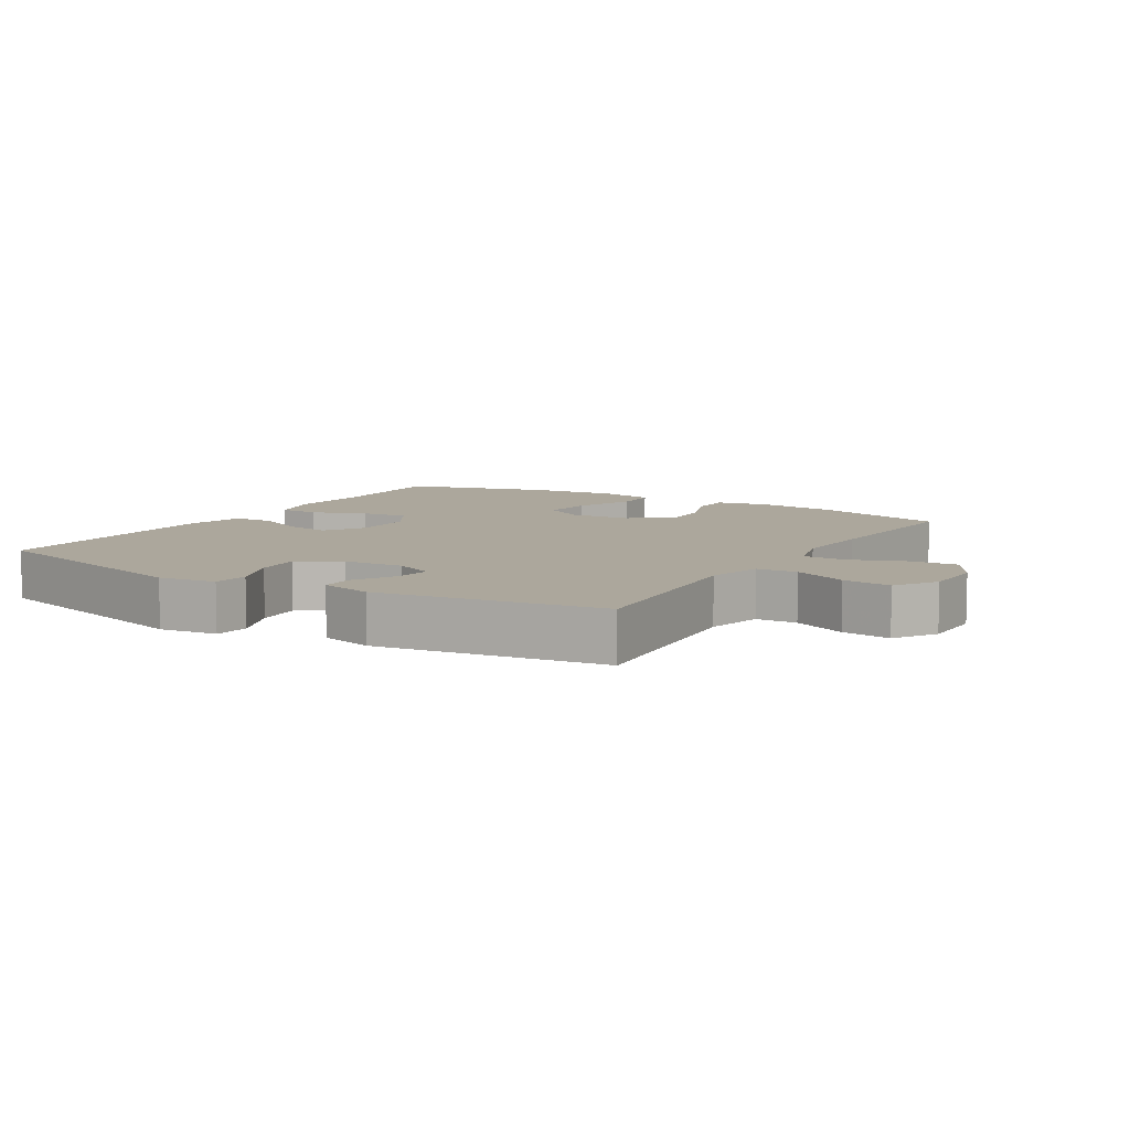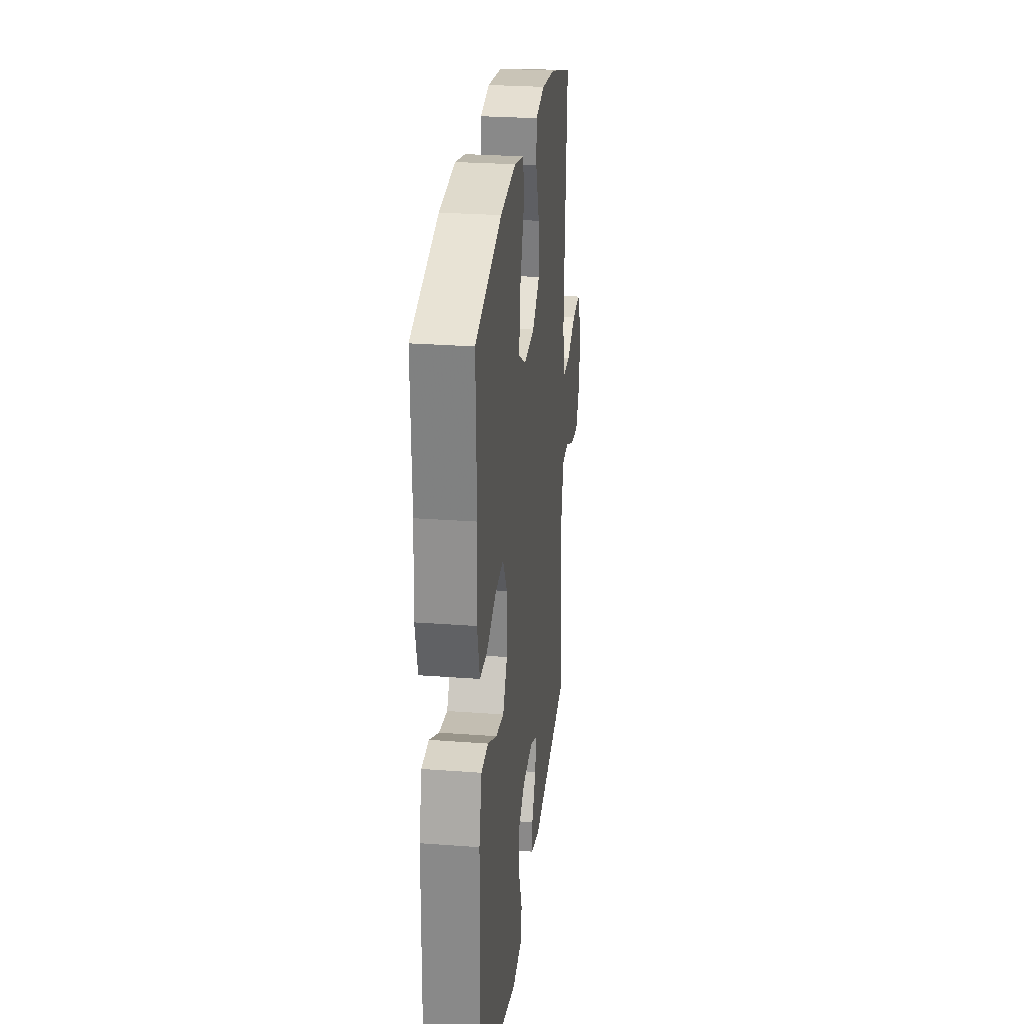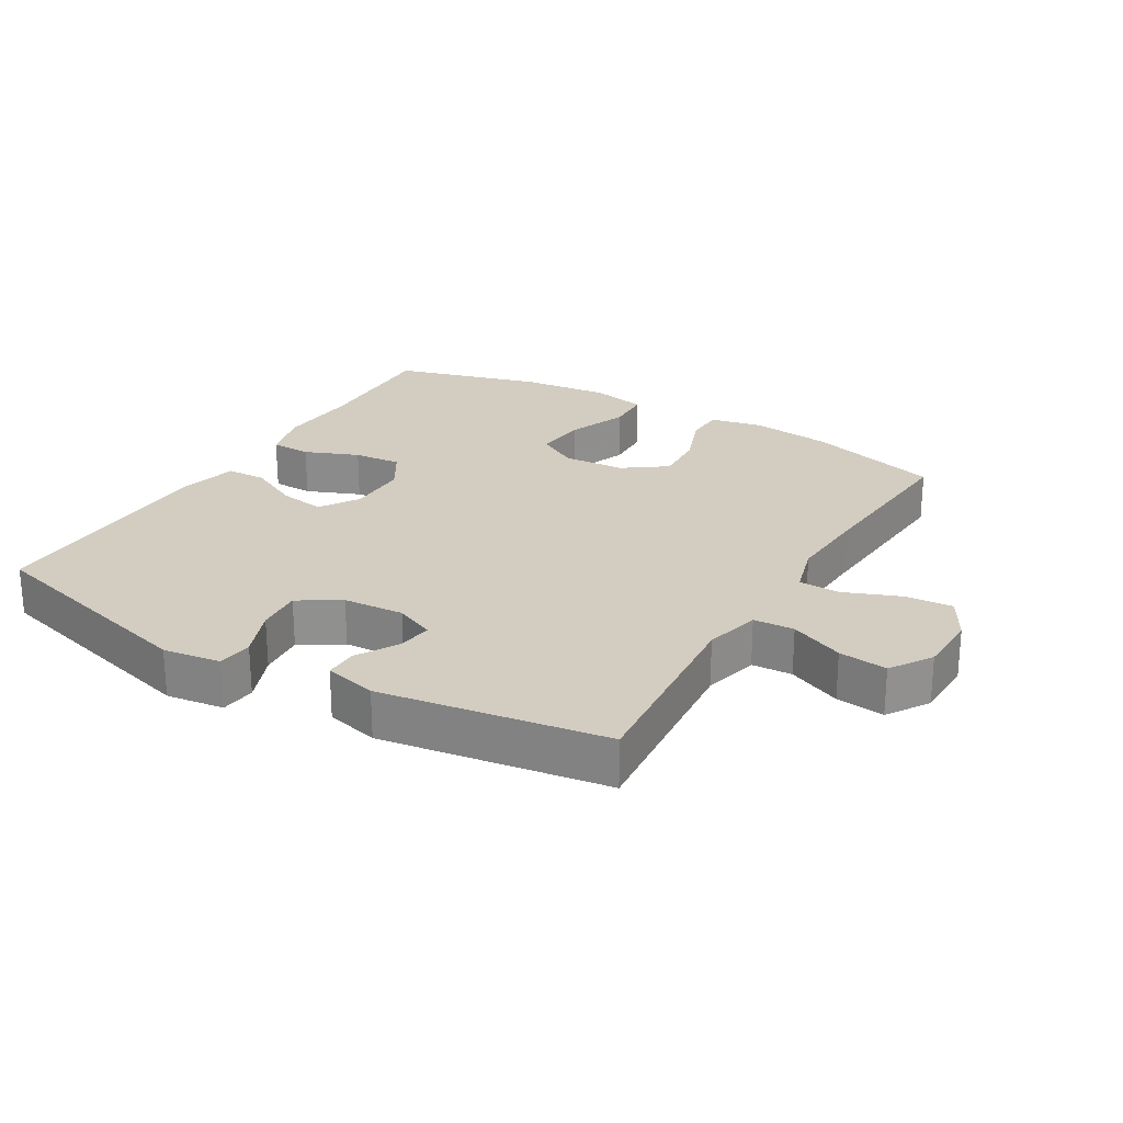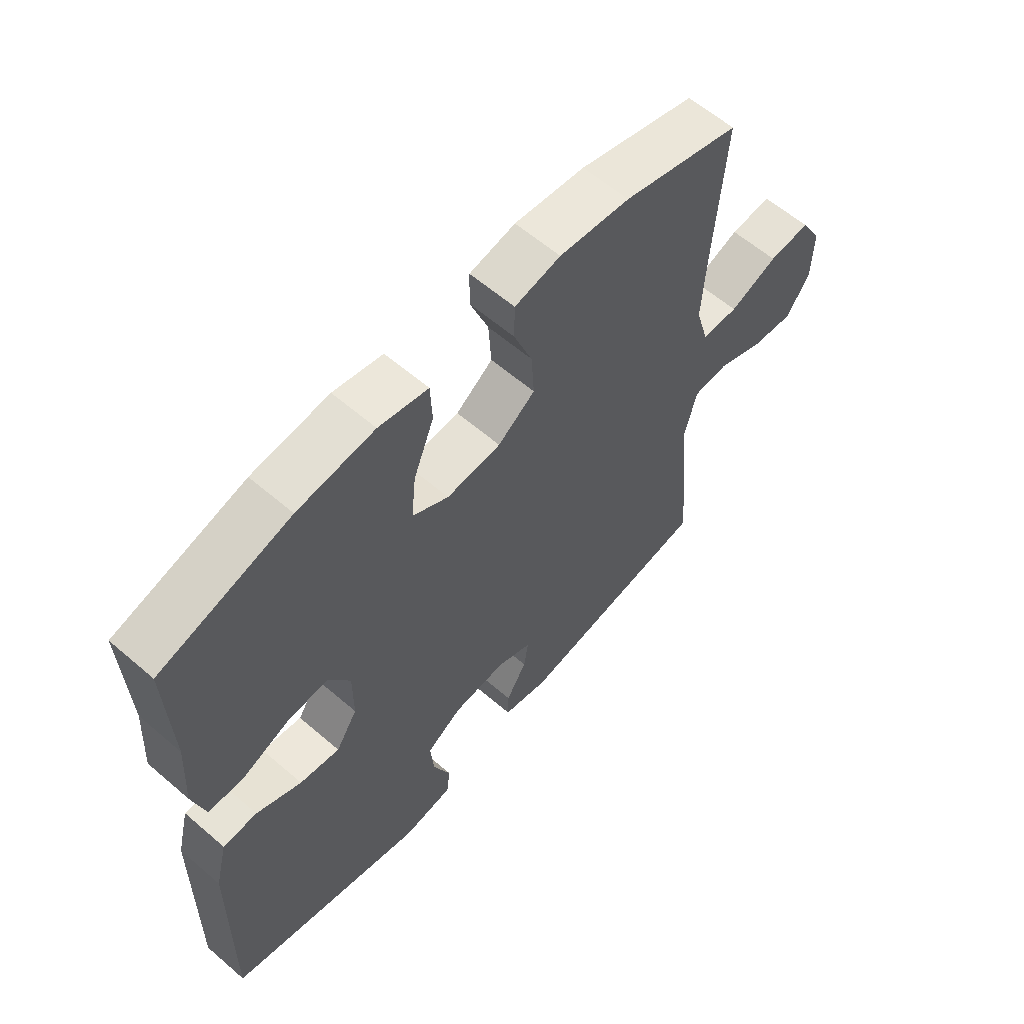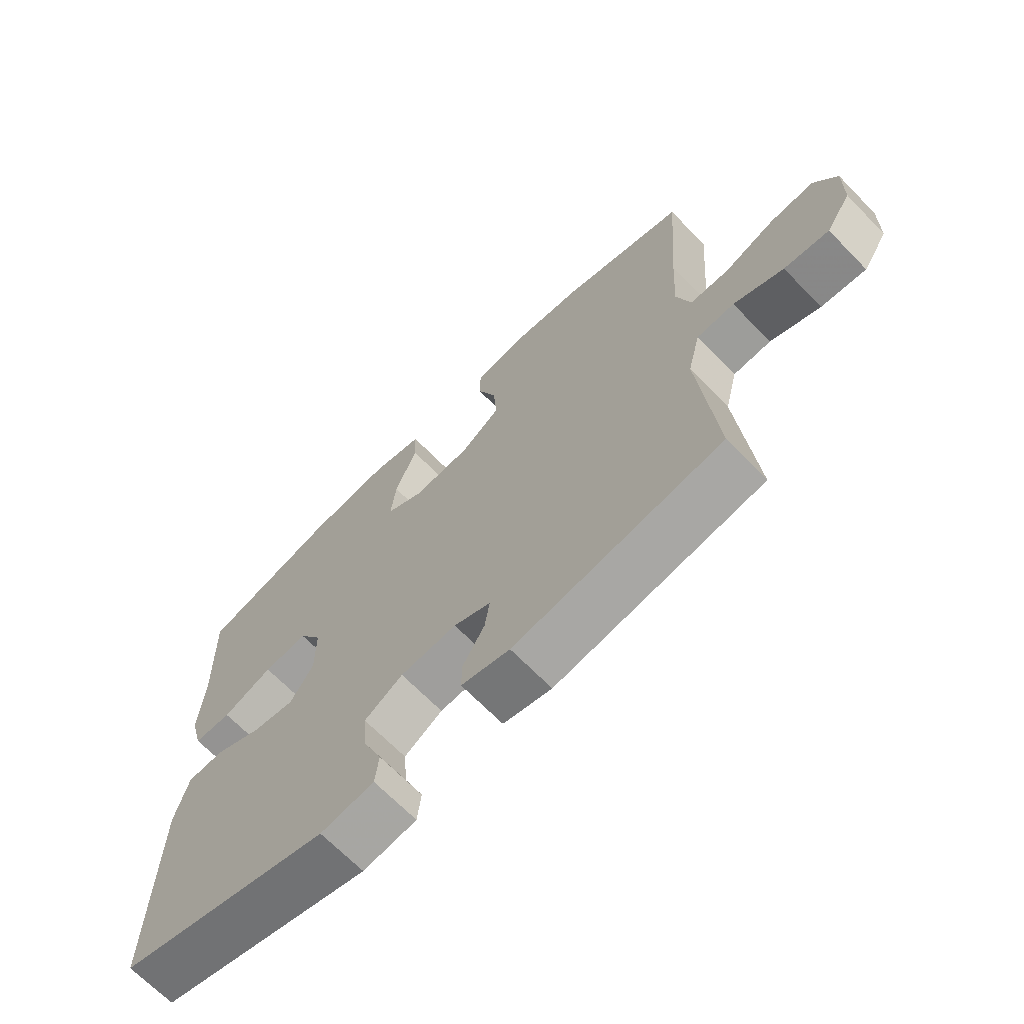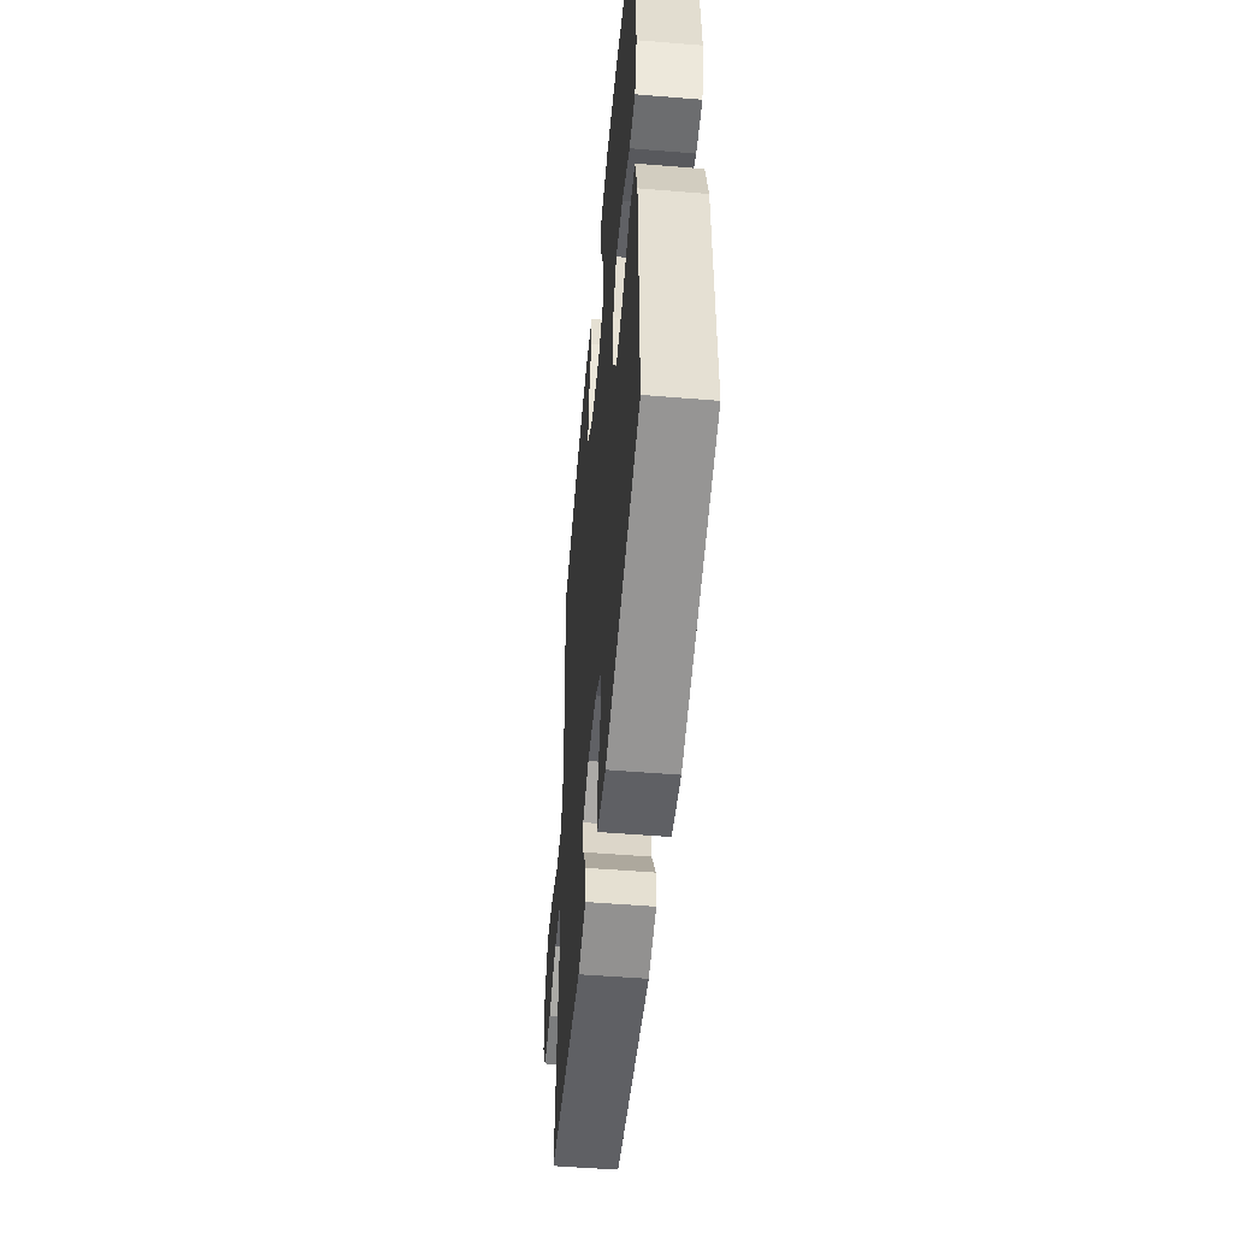
<metadata>
{"format":"obj","ext":"obj","renderer":"f3d","projection":"perspective","resolution":1024,"background":"white","views":[{"elev":8.3,"azim":-148.7,"up":"+Y"},{"elev":26.8,"azim":96.7,"up":"+Z"},{"elev":24.5,"azim":-149.5,"up":"+Y"},{"elev":60.6,"azim":131.3,"up":"+Z"},{"elev":-68.2,"azim":-135.7,"up":"+Z"},{"elev":-52.0,"azim":84.9,"up":"+Z"}]}
</metadata>
<code>
v 0.5 0.07 -0.5
v 0.151 0.07 -0.596
v 0.063 0.07 -0.584
v 0.057 0.07 -0.53
v 0.088 0.07 -0.453
v 0.094 0.07 -0.383
v 0.031 0.07 -0.344
v -0.062 0.07 -0.338
v -0.123 0.07 -0.365
v -0.115 0.07 -0.419
v -0.079 0.07 -0.481
v -0.078 0.07 -0.531
v -0.158 0.07 -0.551
v -0.5 0.07 -0.5
v -0.473 0.07 -0.194
v -0.494 0.07 -0.109
v -0.556 0.07 -0.106
v -0.638 0.07 -0.142
v -0.712 0.07 -0.151
v -0.753 0.07 -0.088
v -0.755 0.07 0.007
v -0.718 0.07 0.073
v -0.645 0.07 0.068
v -0.561 0.07 0.035
v -0.497 0.07 0.037
v -0.474 0.07 0.117
v -0.481 0.07 0.242
v -0.5 0.07 0.5
v -0.295 0.07 0.56
v -0.172 0.07 0.575
v -0.092 0.07 0.559
v -0.091 0.07 0.498
v -0.123 0.07 0.413
v -0.128 0.07 0.334
v -0.063 0.07 0.287
v 0.032 0.07 0.281
v 0.095 0.07 0.318
v 0.087 0.07 0.397
v 0.051 0.07 0.489
v 0.054 0.07 0.558
v 0.14 0.07 0.577
v 0.274 0.07 0.563
v 0.5 0.07 0.5
v 0.493 0.07 0.292
v 0.501 0.07 0.167
v 0.48 0.07 0.087
v 0.418 0.07 0.085
v 0.336 0.07 0.118
v 0.263 0.07 0.124
v 0.225 0.07 0.061
v 0.225 0.07 -0.032
v 0.263 0.07 -0.092
v 0.333 0.07 -0.08
v 0.412 0.07 -0.041
v 0.472 0.07 -0.043
v 0.494 0.07 -0.131
v 0.5 0 -0.5
v 0.151 0 -0.596
v 0.063 0 -0.584
v 0.057 0 -0.53
v 0.088 0 -0.453
v 0.094 0 -0.383
v 0.031 0 -0.344
v -0.062 0 -0.338
v -0.123 0 -0.365
v -0.115 0 -0.419
v -0.079 0 -0.481
v -0.078 0 -0.531
v -0.158 0 -0.551
v -0.5 0 -0.5
v -0.473 0 -0.194
v -0.494 0 -0.109
v -0.556 0 -0.106
v -0.638 0 -0.142
v -0.712 0 -0.151
v -0.753 0 -0.088
v -0.755 0 0.007
v -0.718 0 0.073
v -0.645 0 0.068
v -0.561 0 0.035
v -0.497 0 0.037
v -0.474 0 0.117
v -0.481 0 0.242
v -0.5 0 0.5
v -0.295 0 0.56
v -0.172 0 0.575
v -0.092 0 0.559
v -0.091 0 0.498
v -0.123 0 0.413
v -0.128 0 0.334
v -0.063 0 0.287
v 0.032 0 0.281
v 0.095 0 0.318
v 0.087 0 0.397
v 0.051 0 0.489
v 0.054 0 0.558
v 0.14 0 0.577
v 0.274 0 0.563
v 0.5 0 0.5
v 0.493 0 0.292
v 0.501 0 0.167
v 0.48 0 0.087
v 0.418 0 0.085
v 0.336 0 0.118
v 0.263 0 0.124
v 0.225 0 0.061
v 0.225 0 -0.032
v 0.263 0 -0.092
v 0.333 0 -0.08
v 0.412 0 -0.041
v 0.472 0 -0.043
v 0.494 0 -0.131
f 3 4 5
f 2 3 5
f 1 2 5
f 56 1 5
f 55 56 5
f 54 55 5
f 53 54 5
f 52 53 5 6
f 51 52 6 7
f 50 51 7 8
f 49 50 8 9
f 46 47 48
f 45 46 48
f 44 45 48
f 44 48 49
f 43 44 49
f 42 43 49
f 41 42 49
f 40 41 49
f 39 40 49
f 38 39 49
f 37 38 49
f 36 37 49 9
f 31 32 33
f 30 31 33
f 29 30 33
f 28 29 33
f 27 28 33
f 26 27 33 34
f 25 26 34 35
f 22 23 24
f 21 22 24
f 20 21 24
f 19 20 24
f 18 19 24
f 17 18 24
f 16 17 24 25
f 35 36 9
f 25 35 9
f 16 25 9
f 15 16 9
f 13 14 15
f 12 13 15
f 11 12 15
f 10 11 15
f 9 10 15
f 61 60 59
f 61 59 58
f 61 58 57
f 61 57 112
f 61 112 111
f 61 111 110
f 61 110 109
f 62 61 109 108
f 63 62 108 107
f 64 63 107 106
f 65 64 106 105
f 104 103 102
f 104 102 101
f 104 101 100
f 105 104 100
f 105 100 99
f 105 99 98
f 105 98 97
f 105 97 96
f 105 96 95
f 105 95 94
f 105 94 93
f 65 105 93 92
f 89 88 87
f 89 87 86
f 89 86 85
f 89 85 84
f 89 84 83
f 90 89 83 82
f 91 90 82 81
f 80 79 78
f 80 78 77
f 80 77 76
f 80 76 75
f 80 75 74
f 80 74 73
f 81 80 73 72
f 65 92 91
f 65 91 81
f 65 81 72
f 65 72 71
f 71 70 69
f 71 69 68
f 71 68 67
f 71 67 66
f 71 66 65
f 1 57 58 2
f 2 58 59 3
f 3 59 60 4
f 4 60 61 5
f 5 61 62 6
f 6 62 63 7
f 7 63 64 8
f 8 64 65 9
f 9 65 66 10
f 10 66 67 11
f 11 67 68 12
f 12 68 69 13
f 13 69 70 14
f 14 70 71 15
f 15 71 72 16
f 16 72 73 17
f 17 73 74 18
f 18 74 75 19
f 19 75 76 20
f 20 76 77 21
f 21 77 78 22
f 22 78 79 23
f 23 79 80 24
f 24 80 81 25
f 25 81 82 26
f 26 82 83 27
f 27 83 84 28
f 28 84 85 29
f 29 85 86 30
f 30 86 87 31
f 31 87 88 32
f 32 88 89 33
f 33 89 90 34
f 34 90 91 35
f 35 91 92 36
f 36 92 93 37
f 37 93 94 38
f 38 94 95 39
f 39 95 96 40
f 40 96 97 41
f 41 97 98 42
f 42 98 99 43
f 43 99 100 44
f 44 100 101 45
f 45 101 102 46
f 46 102 103 47
f 47 103 104 48
f 48 104 105 49
f 49 105 106 50
f 50 106 107 51
f 51 107 108 52
f 52 108 109 53
f 53 109 110 54
f 54 110 111 55
f 55 111 112 56
f 56 112 57 1

</code>
